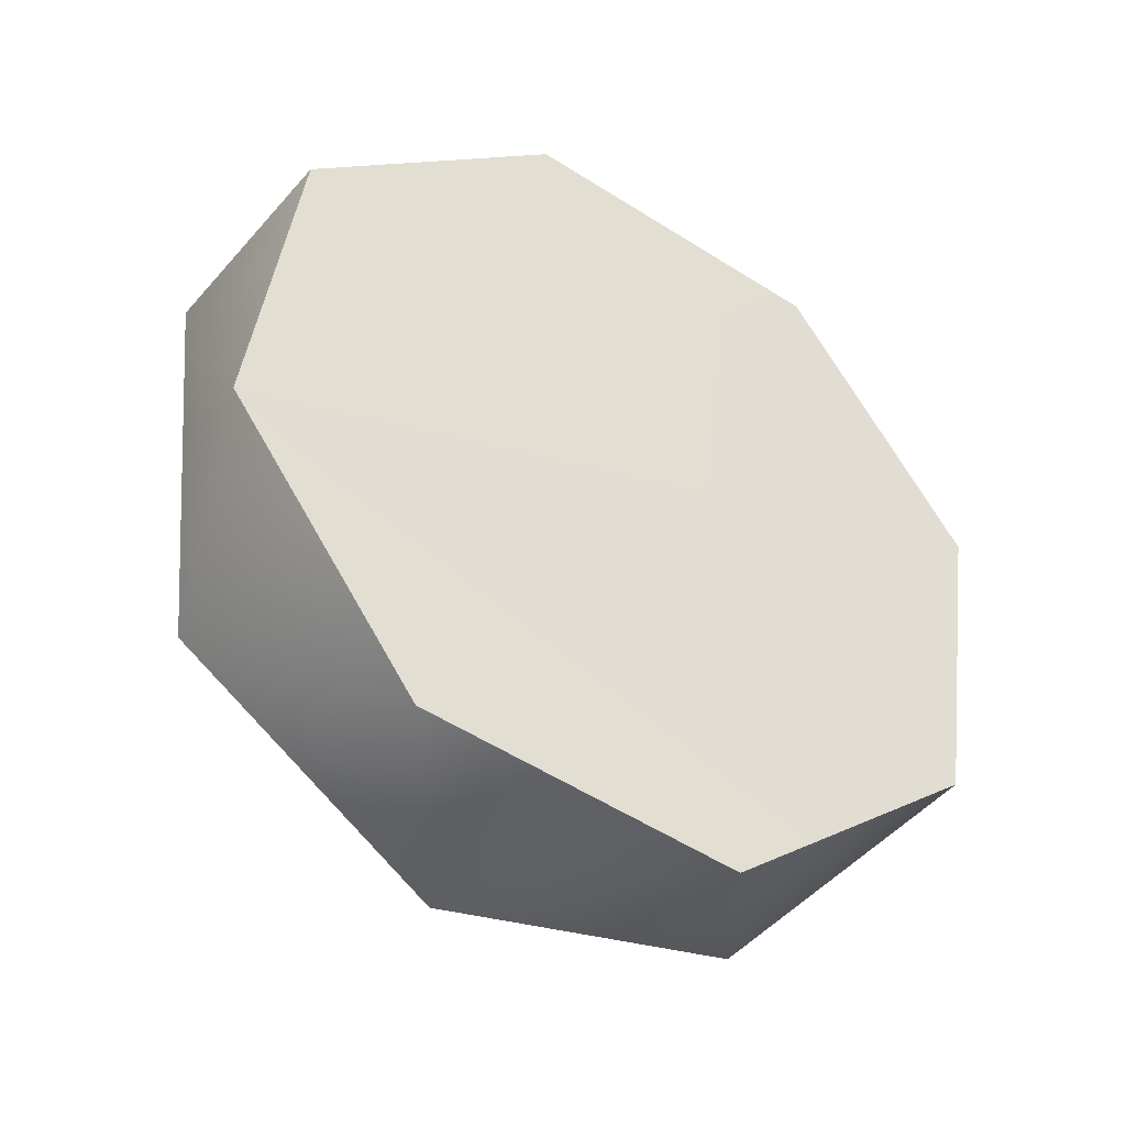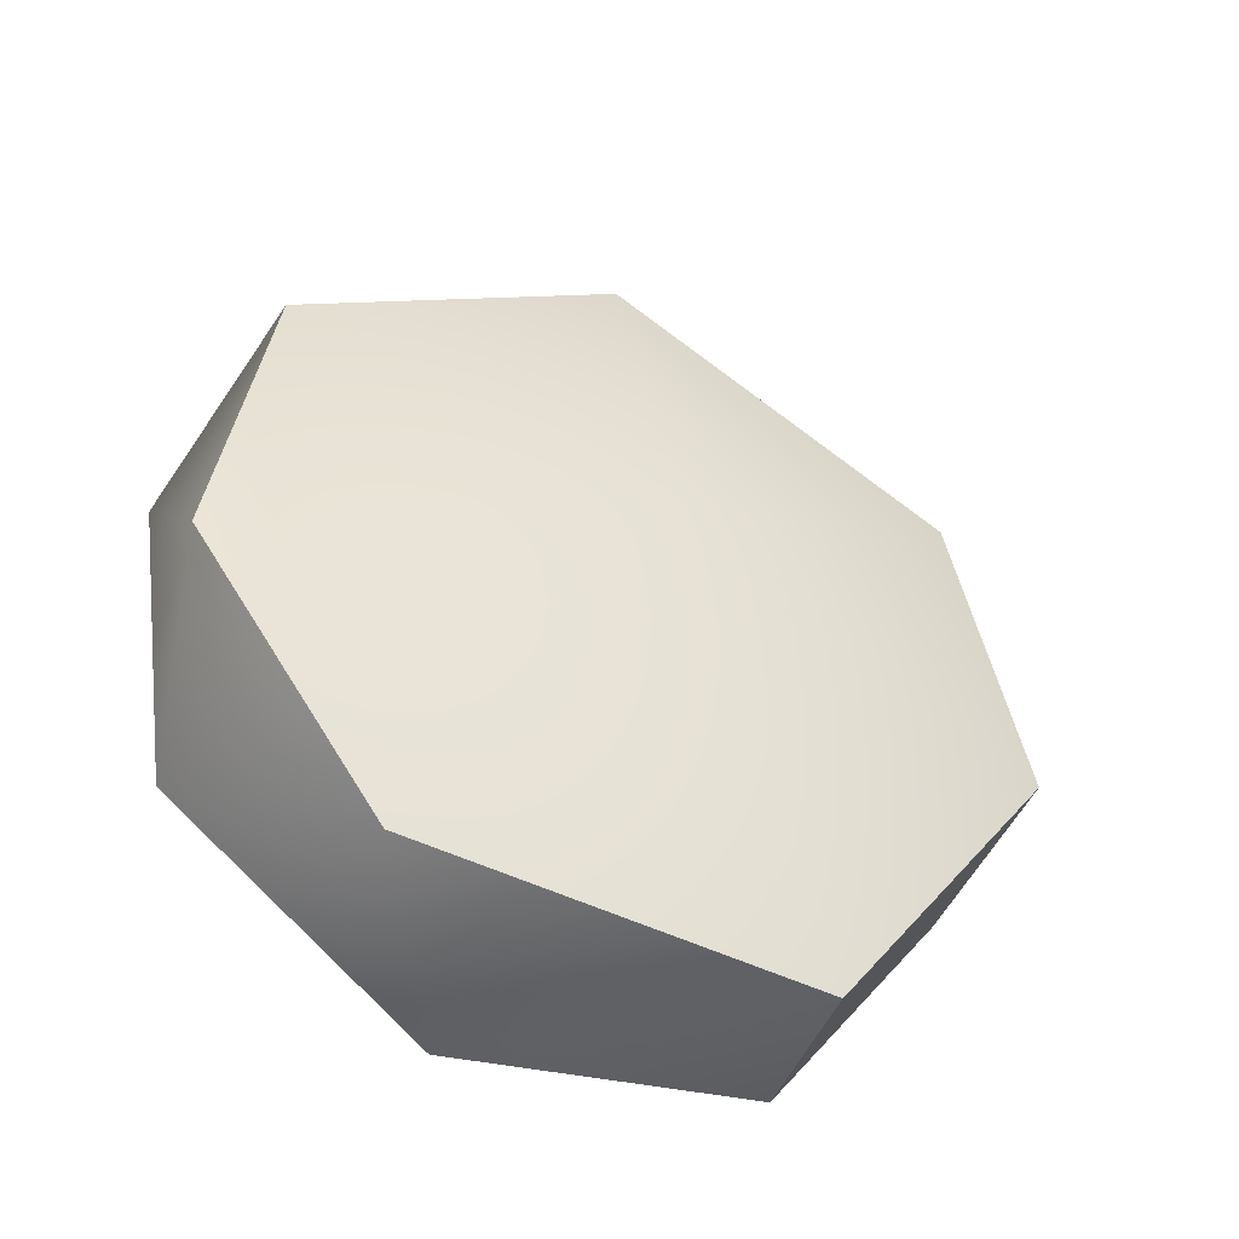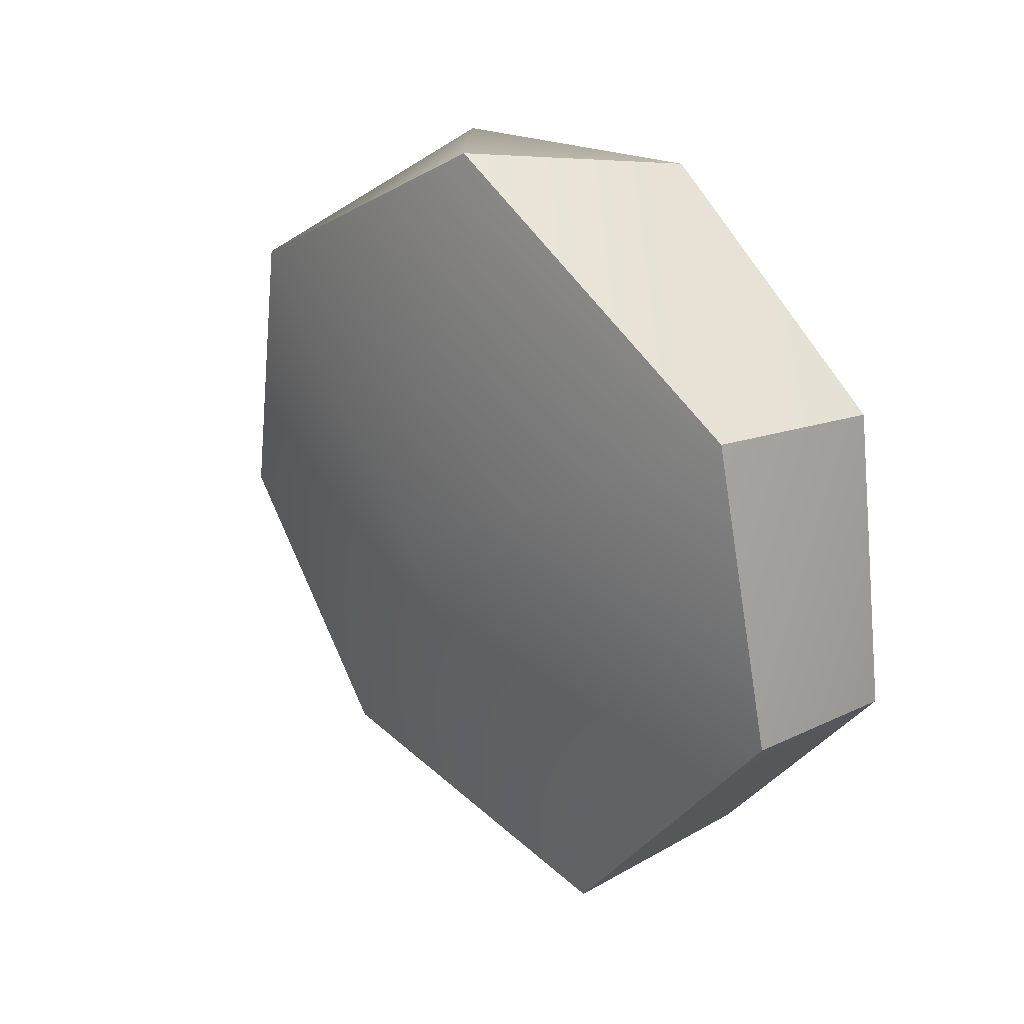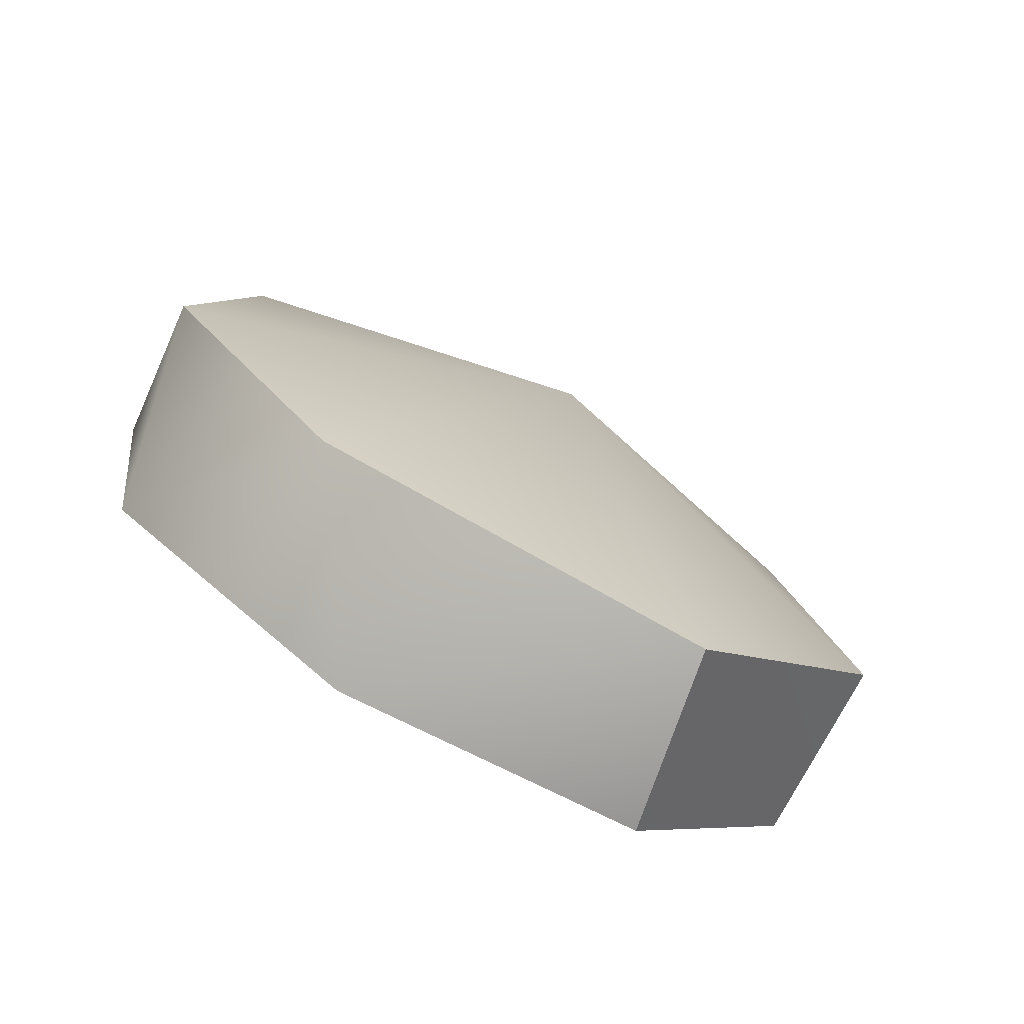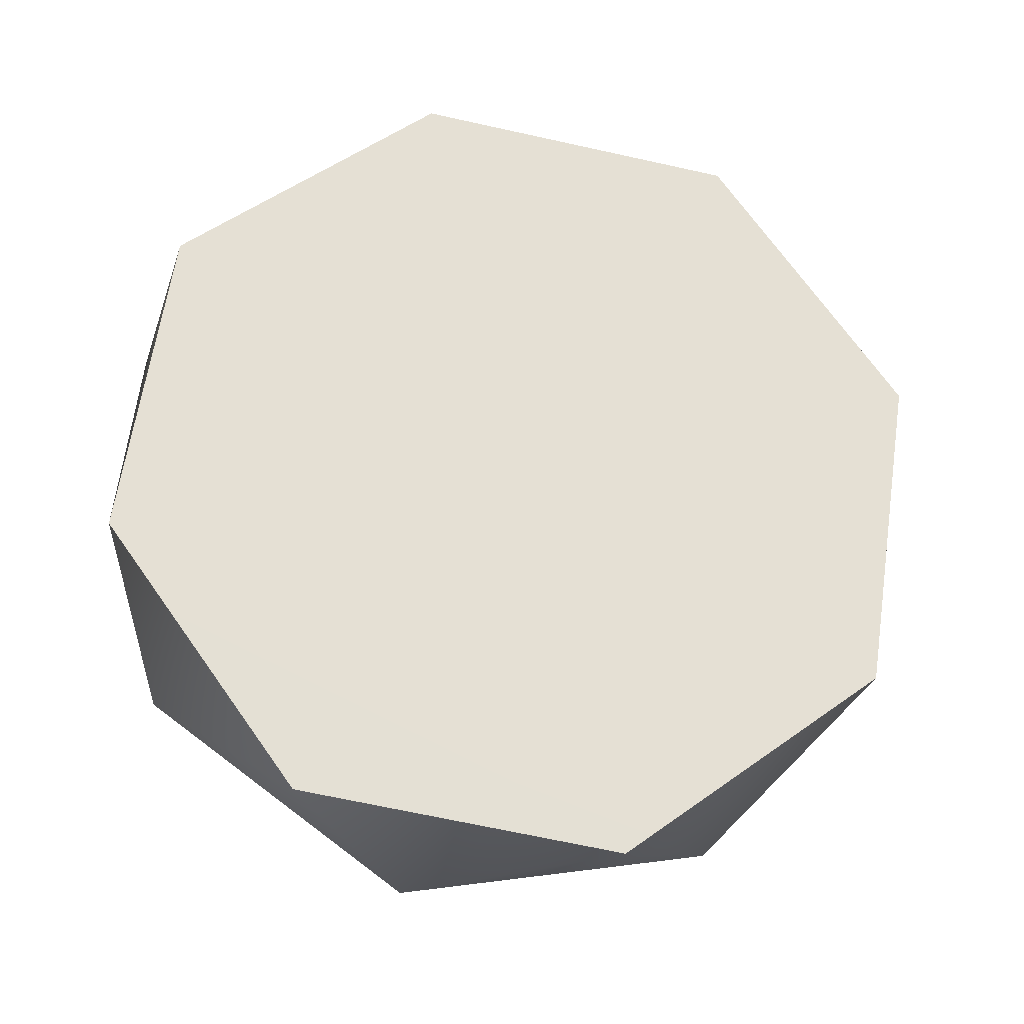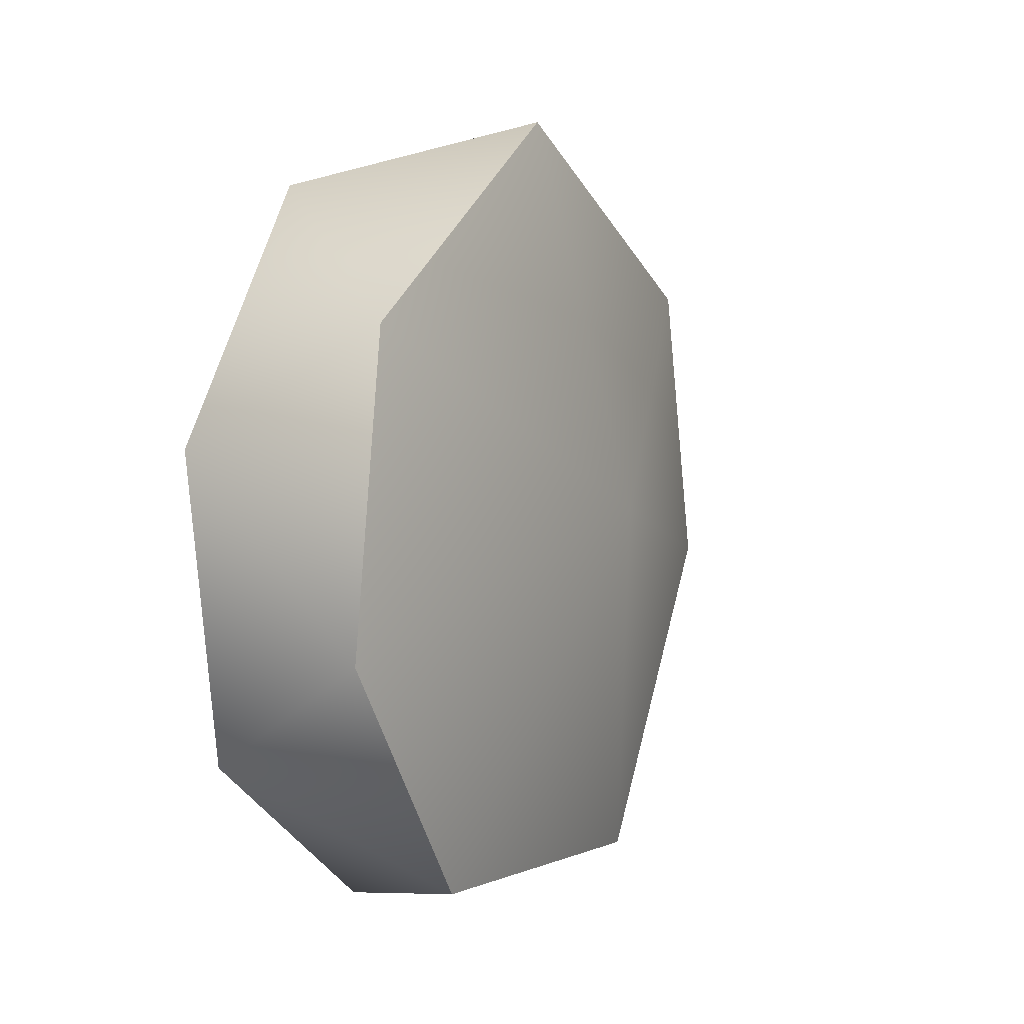
<metadata>
{"format":"obj","ext":"obj","renderer":"f3d","projection":"perspective","resolution":1024,"background":"white","views":[{"elev":-40.8,"azim":57.9,"up":"+Z"},{"elev":-45.4,"azim":-116.1,"up":"+Y"},{"elev":30.2,"azim":-42.5,"up":"+Y"},{"elev":-77.7,"azim":-119.3,"up":"+Y"},{"elev":-23.7,"azim":81.4,"up":"+Z"},{"elev":5.3,"azim":-153.4,"up":"+Y"}]}
</metadata>
<code>
o mesh18/mesh18-geometry#mesh18-geometry
v -0.5099 -0.7264 -0.07647
v -0.5097 -0.8074 -0.09646
v -0.5098 -0.7451 -0.05091
v -0.5098 -0.7312 -0.1083
v -0.5098 -0.7767 -0.04599
v -0.5285 -0.7424 -0.05278
v -0.5283 -0.724 -0.08875
v -0.5098 -0.757 -0.1272
v -0.5098 -0.8025 -0.06486
v -0.5284 -0.7735 -0.0454
v -0.5284 -0.745 -0.1221
v -0.5098 -0.7886 -0.1223
v -0.5292 -0.8058 -0.06885
v -0.5384 -0.7647 -0.08699
v -0.5284 -0.7765 -0.1272
v -0.5284 -0.8024 -0.1085
f 1 2 3
f 3 2 1
f 1 4 2
f 2 4 1
f 3 2 5
f 5 2 3
f 3 6 1
f 1 6 3
f 1 7 4
f 4 7 1
f 4 8 2
f 2 8 4
f 5 2 9
f 9 2 5
f 5 10 3
f 3 10 5
f 3 10 6
f 6 10 3
f 6 7 1
f 1 7 6
f 7 11 4
f 4 11 7
f 4 11 8
f 8 11 4
f 8 12 2
f 2 12 8
f 9 2 13
f 13 2 9
f 5 9 13
f 13 9 5
f 5 13 10
f 10 13 5
f 6 10 14
f 14 10 6
f 7 6 14
f 14 6 7
f 7 14 11
f 11 14 7
f 8 11 15
f 15 11 8
f 8 15 12
f 12 15 8
f 2 12 16
f 16 12 2
f 13 2 16
f 16 2 13
f 14 10 13
f 13 10 14
f 11 14 15
f 15 14 11
f 12 15 16
f 16 15 12
f 14 13 16
f 16 13 14
f 14 16 15
f 15 16 14

</code>
